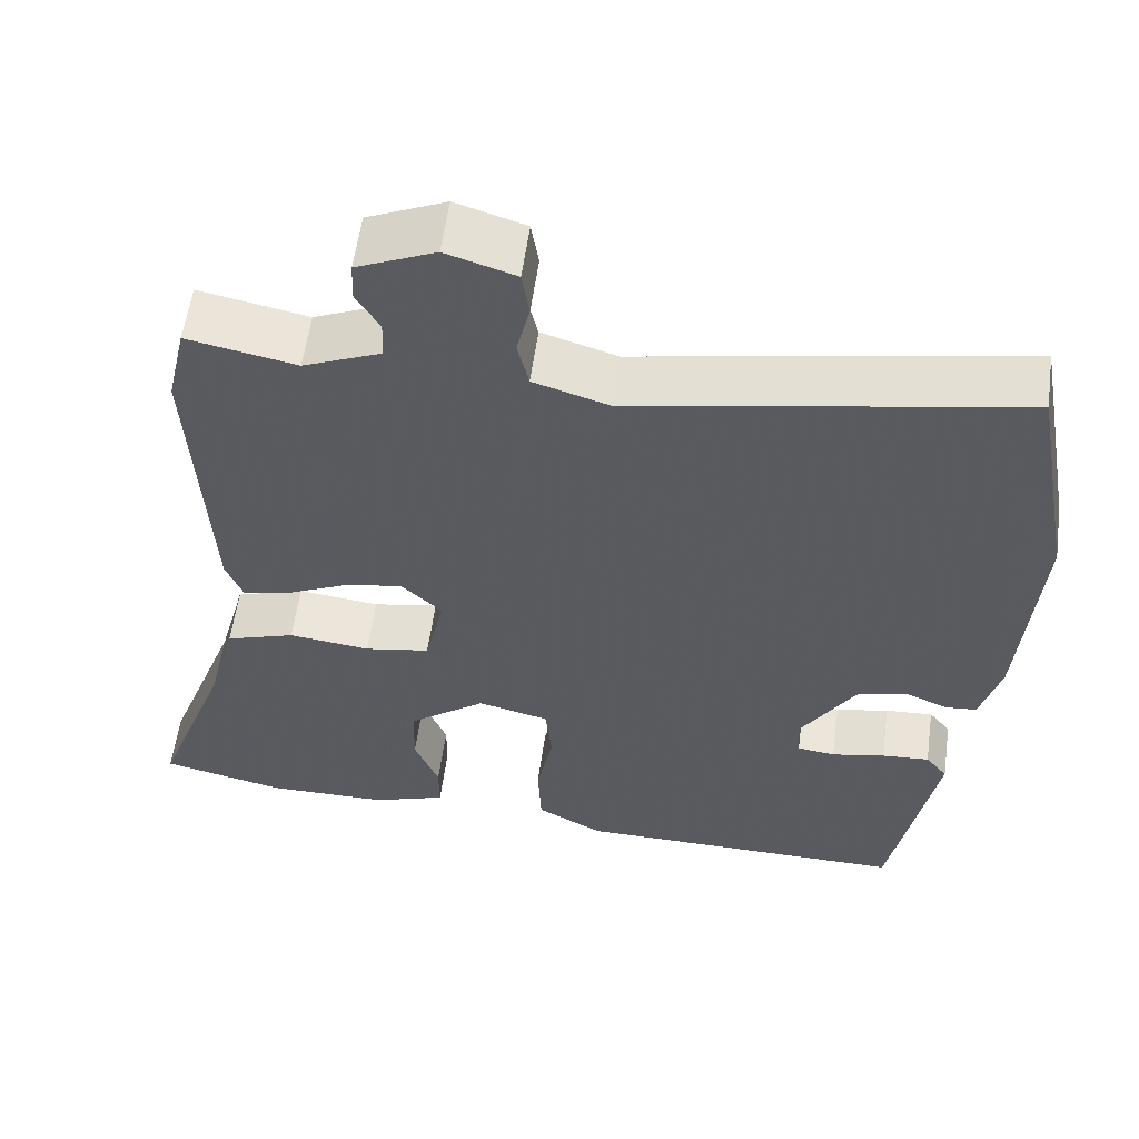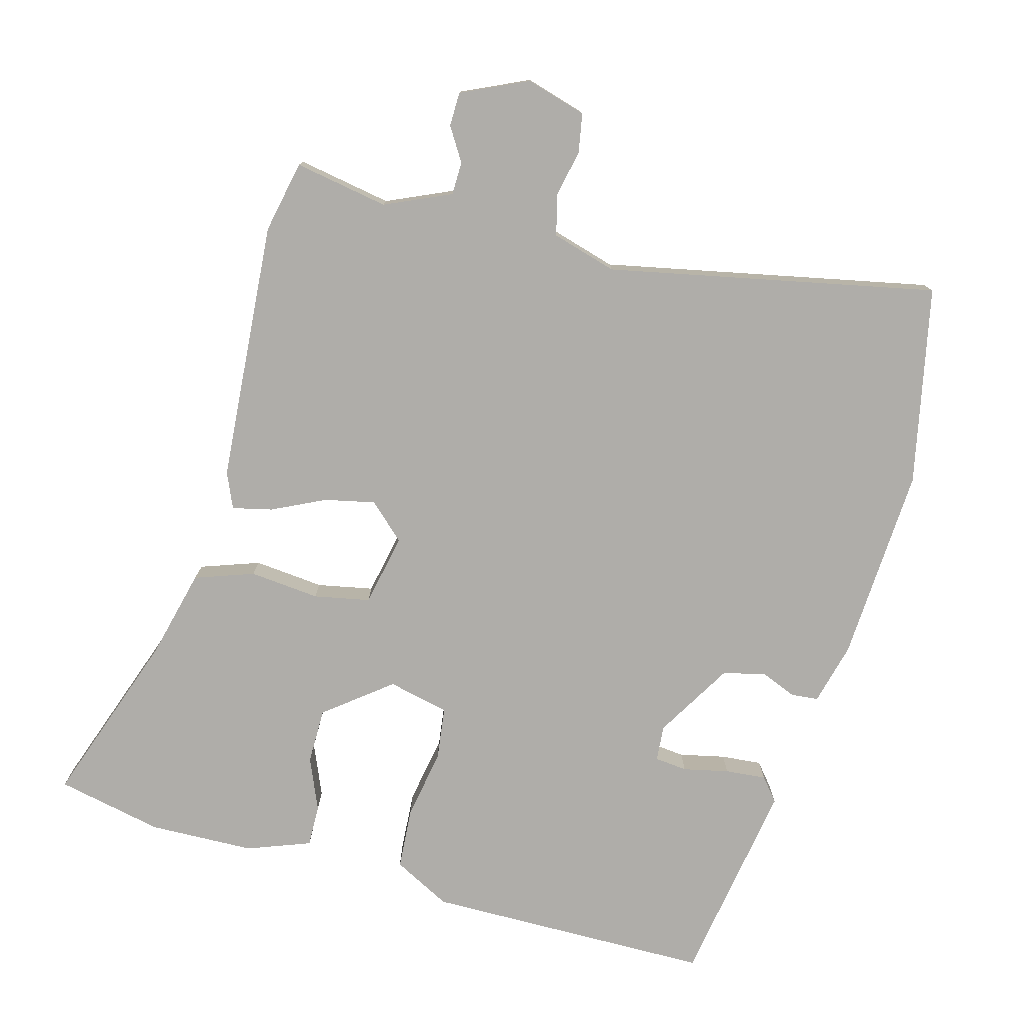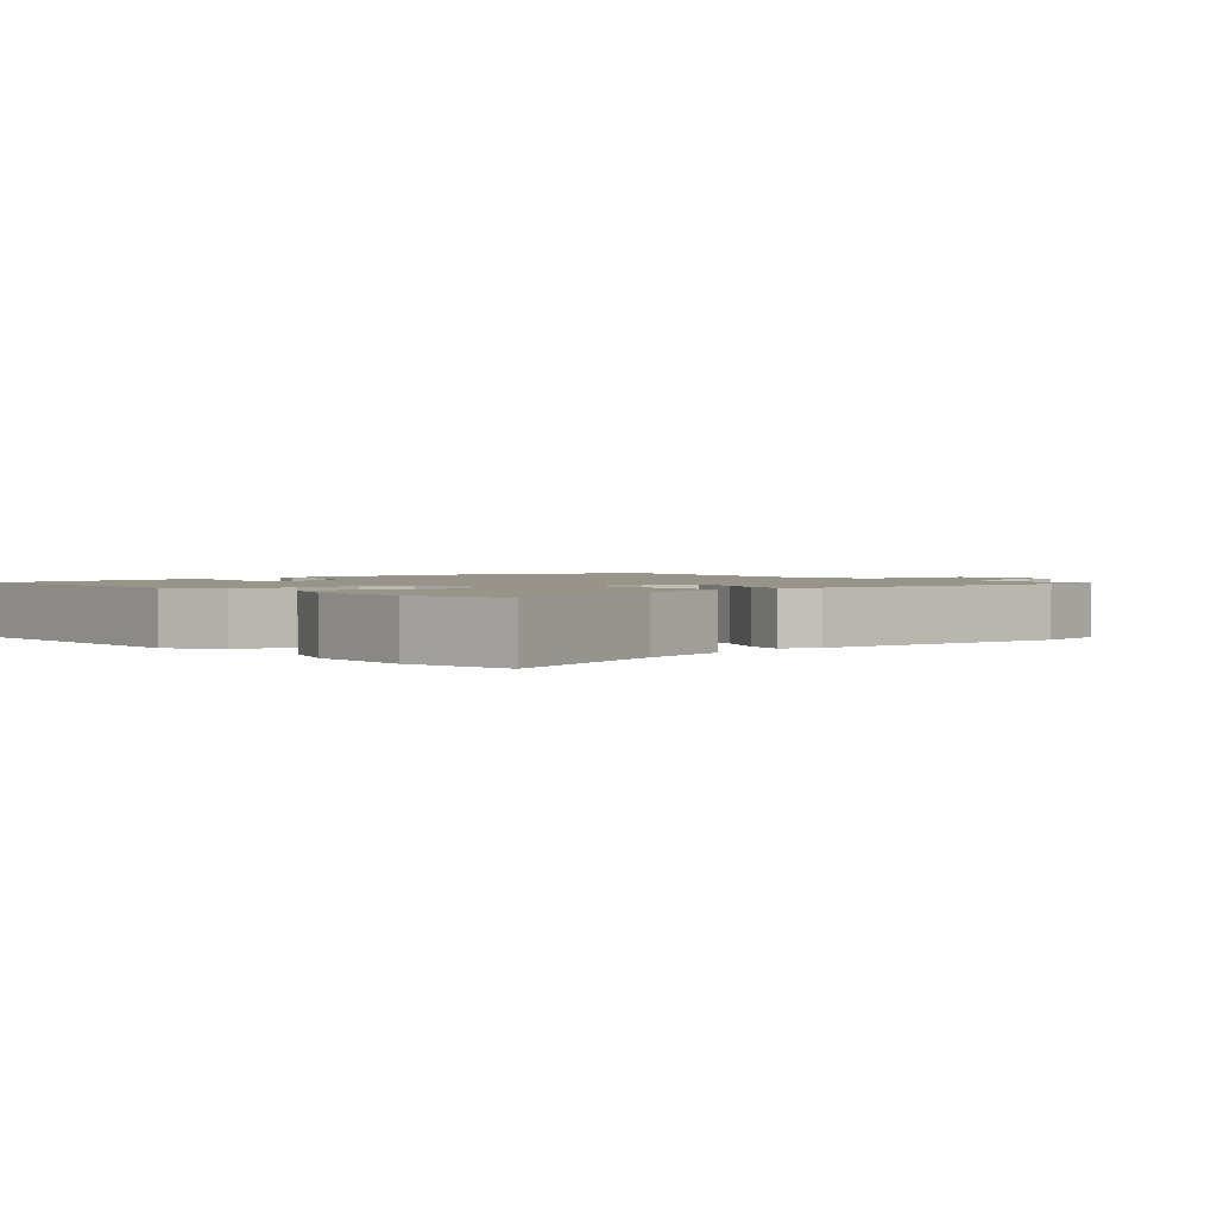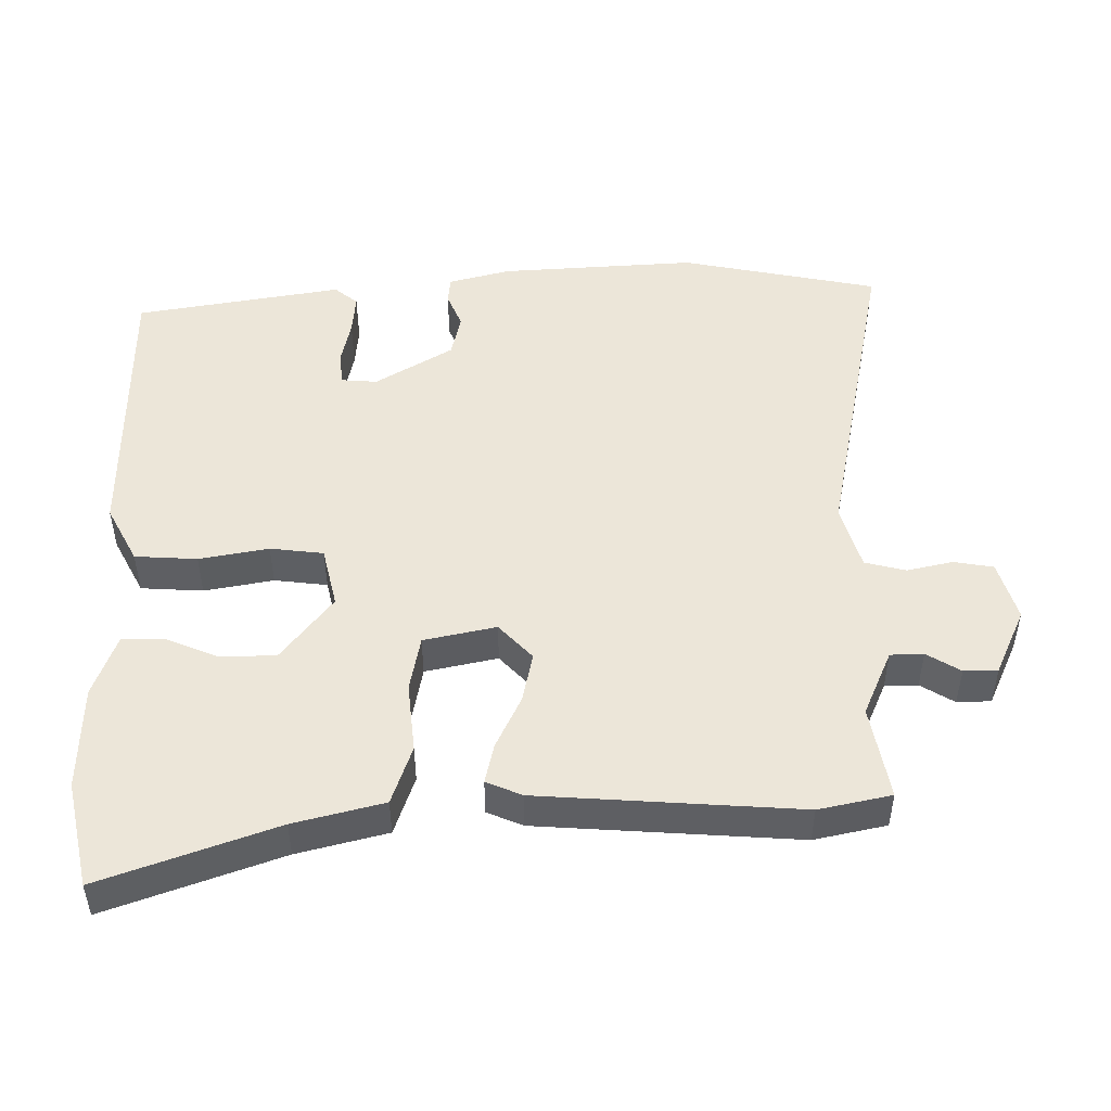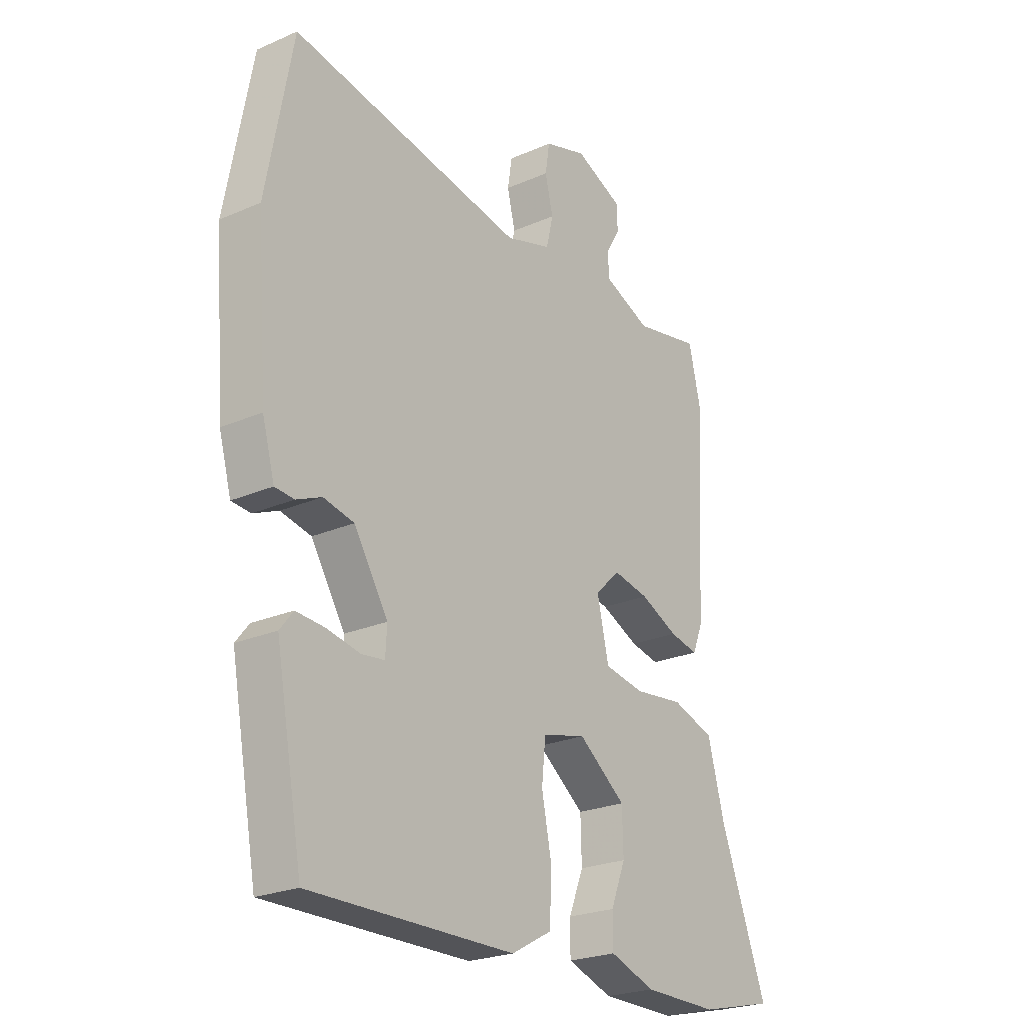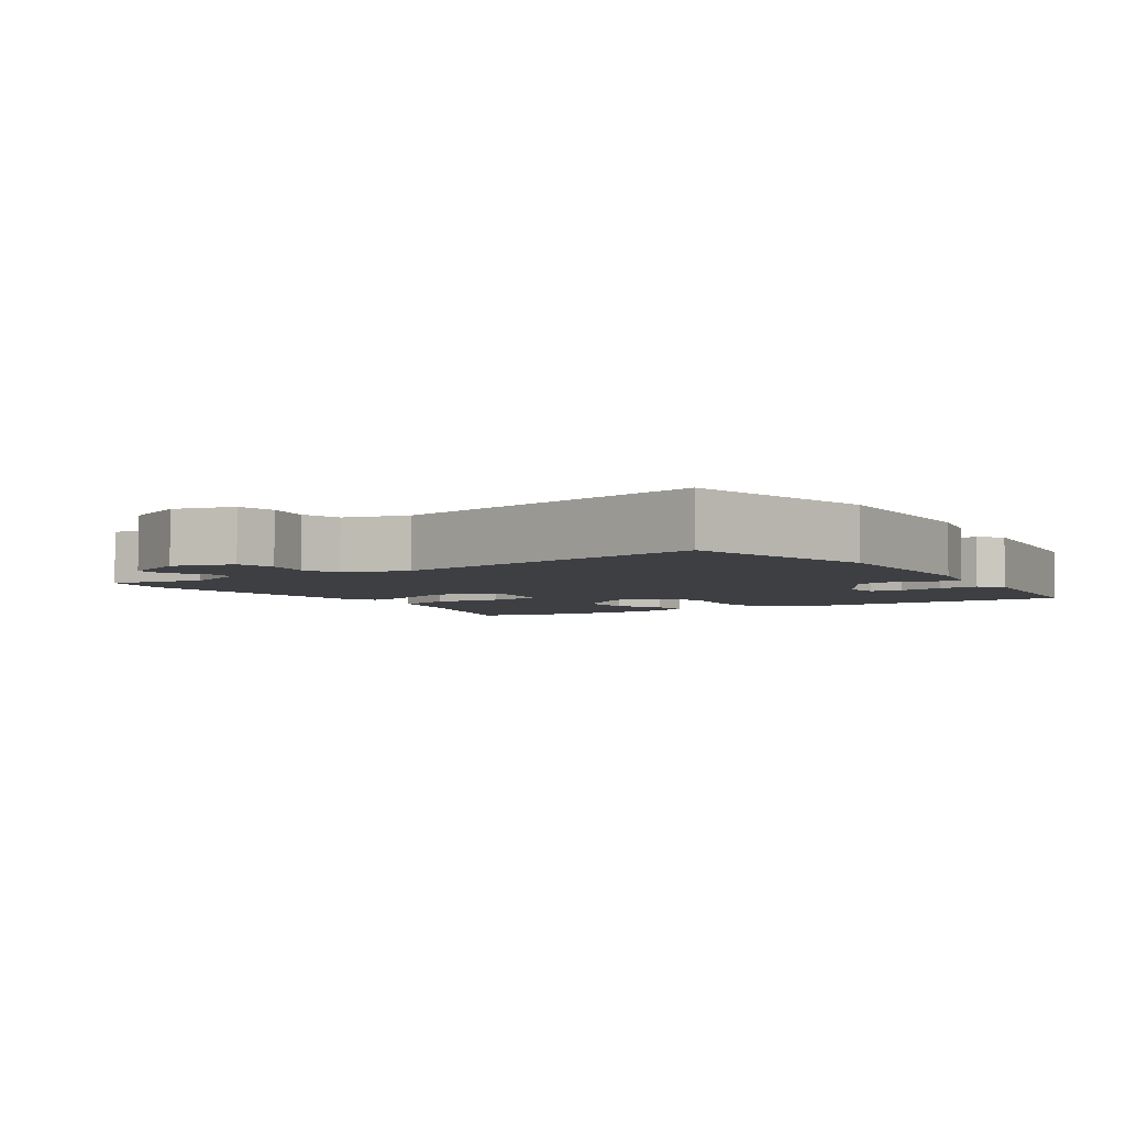
<metadata>
{"format":"obj","ext":"obj","renderer":"f3d","projection":"perspective","resolution":1024,"background":"white","views":[{"elev":57.3,"azim":7.8,"up":"+Z"},{"elev":-77.4,"azim":-14.0,"up":"+Y"},{"elev":1.7,"azim":-129.3,"up":"+Y"},{"elev":49.4,"azim":-89.6,"up":"+Y"},{"elev":-24.0,"azim":126.0,"up":"+Z"},{"elev":-4.0,"azim":35.3,"up":"+Y"}]}
</metadata>
<code>
v -0.509 0.07 0.461
v -0.485 0.07 0.565
v -0.35 0.07 0.538
v -0.254 0.07 0.578
v -0.252 0.07 0.626
v -0.281 0.07 0.675
v -0.279 0.07 0.724
v -0.182 0.07 0.766
v -0.096 0.07 0.739
v -0.087 0.07 0.682
v -0.103 0.07 0.615
v -0.089 0.07 0.556
v 0.004 0.07 0.527
v 0.479 0.07 0.613
v 0.532 0.07 0.326
v 0.51 0.07 0.043
v 0.485 0.07 -0.046
v 0.446 0.07 -0.049
v 0.395 0.07 -0.027
v 0.333 0.07 -0.04
v 0.264 0.07 -0.15
v 0.267 0.07 -0.202
v 0.314 0.07 -0.208
v 0.38 0.07 -0.195
v 0.439 0.07 -0.191
v 0.466 0.07 -0.225
v 0.411 0.07 -0.522
v -0.003 0.07 -0.517
v -0.085 0.07 -0.472
v -0.089 0.07 -0.382
v -0.069 0.07 -0.282
v -0.077 0.07 -0.205
v -0.165 0.07 -0.183
v -0.261 0.07 -0.255
v -0.263 0.07 -0.336
v -0.233 0.07 -0.411
v -0.233 0.07 -0.472
v -0.325 0.07 -0.504
v -0.477 0.07 -0.505
v -0.63 0.07 -0.469
v -0.536 0.07 -0.219
v -0.501 0.07 -0.09
v -0.415 0.07 -0.062
v -0.314 0.07 -0.074
v -0.233 0.07 -0.06
v -0.209 0.07 0.044
v -0.26 0.07 0.093
v -0.333 0.07 0.079
v -0.41 0.07 0.044
v -0.468 0.07 0.032
v -0.489 0.07 0.084
v -0.509 0 0.461
v -0.485 0 0.565
v -0.35 0 0.538
v -0.254 0 0.578
v -0.252 0 0.626
v -0.281 0 0.675
v -0.279 0 0.724
v -0.182 0 0.766
v -0.096 0 0.739
v -0.087 0 0.682
v -0.103 0 0.615
v -0.089 0 0.556
v 0.004 0 0.527
v 0.479 0 0.613
v 0.532 0 0.326
v 0.51 0 0.043
v 0.485 0 -0.046
v 0.446 0 -0.049
v 0.395 0 -0.027
v 0.333 0 -0.04
v 0.264 0 -0.15
v 0.267 0 -0.202
v 0.314 0 -0.208
v 0.38 0 -0.195
v 0.439 0 -0.191
v 0.466 0 -0.225
v 0.411 0 -0.522
v -0.003 0 -0.517
v -0.085 0 -0.472
v -0.089 0 -0.382
v -0.069 0 -0.282
v -0.077 0 -0.205
v -0.165 0 -0.183
v -0.261 0 -0.255
v -0.263 0 -0.336
v -0.233 0 -0.411
v -0.233 0 -0.472
v -0.325 0 -0.504
v -0.477 0 -0.505
v -0.63 0 -0.469
v -0.536 0 -0.219
v -0.501 0 -0.09
v -0.415 0 -0.062
v -0.314 0 -0.074
v -0.233 0 -0.06
v -0.209 0 0.044
v -0.26 0 0.093
v -0.333 0 0.079
v -0.41 0 0.044
v -0.468 0 0.032
v -0.489 0 0.084
f 1 2 3
f 51 1 3
f 50 51 3
f 49 50 3
f 48 49 3
f 47 48 3 4
f 46 47 4 5
f 41 42 43 44
f 41 44 45
f 39 40 41
f 38 39 41
f 37 38 41
f 36 37 41
f 35 36 41
f 34 35 41
f 33 34 41 45
f 32 33 45 46
f 29 30 31
f 28 29 31
f 27 28 31
f 26 27 31
f 25 26 31
f 23 24 25
f 23 25 31
f 22 23 31 32
f 17 18 19
f 16 17 19
f 15 16 19
f 14 15 19
f 13 14 19
f 12 13 19 20
f 9 10 11
f 8 9 11
f 7 8 11
f 6 7 11
f 5 6 11
f 5 11 12
f 46 5 12
f 32 46 12
f 22 32 12
f 21 22 12
f 12 20 21
f 54 53 52
f 54 52 102
f 54 102 101
f 54 101 100
f 54 100 99
f 55 54 99 98
f 56 55 98 97
f 95 94 93 92
f 96 95 92
f 92 91 90
f 92 90 89
f 92 89 88
f 92 88 87
f 92 87 86
f 92 86 85
f 96 92 85 84
f 97 96 84 83
f 82 81 80
f 82 80 79
f 82 79 78
f 82 78 77
f 82 77 76
f 76 75 74
f 82 76 74
f 83 82 74 73
f 70 69 68
f 70 68 67
f 70 67 66
f 70 66 65
f 70 65 64
f 71 70 64 63
f 62 61 60
f 62 60 59
f 62 59 58
f 62 58 57
f 62 57 56
f 63 62 56
f 63 56 97
f 63 97 83
f 63 83 73
f 63 73 72
f 72 71 63
f 1 52 53 2
f 2 53 54 3
f 3 54 55 4
f 4 55 56 5
f 5 56 57 6
f 6 57 58 7
f 7 58 59 8
f 8 59 60 9
f 9 60 61 10
f 10 61 62 11
f 11 62 63 12
f 12 63 64 13
f 13 64 65 14
f 14 65 66 15
f 15 66 67 16
f 16 67 68 17
f 17 68 69 18
f 18 69 70 19
f 19 70 71 20
f 20 71 72 21
f 21 72 73 22
f 22 73 74 23
f 23 74 75 24
f 24 75 76 25
f 25 76 77 26
f 26 77 78 27
f 27 78 79 28
f 28 79 80 29
f 29 80 81 30
f 30 81 82 31
f 31 82 83 32
f 32 83 84 33
f 33 84 85 34
f 34 85 86 35
f 35 86 87 36
f 36 87 88 37
f 37 88 89 38
f 38 89 90 39
f 39 90 91 40
f 40 91 92 41
f 41 92 93 42
f 42 93 94 43
f 43 94 95 44
f 44 95 96 45
f 45 96 97 46
f 46 97 98 47
f 47 98 99 48
f 48 99 100 49
f 49 100 101 50
f 50 101 102 51
f 51 102 52 1

</code>
